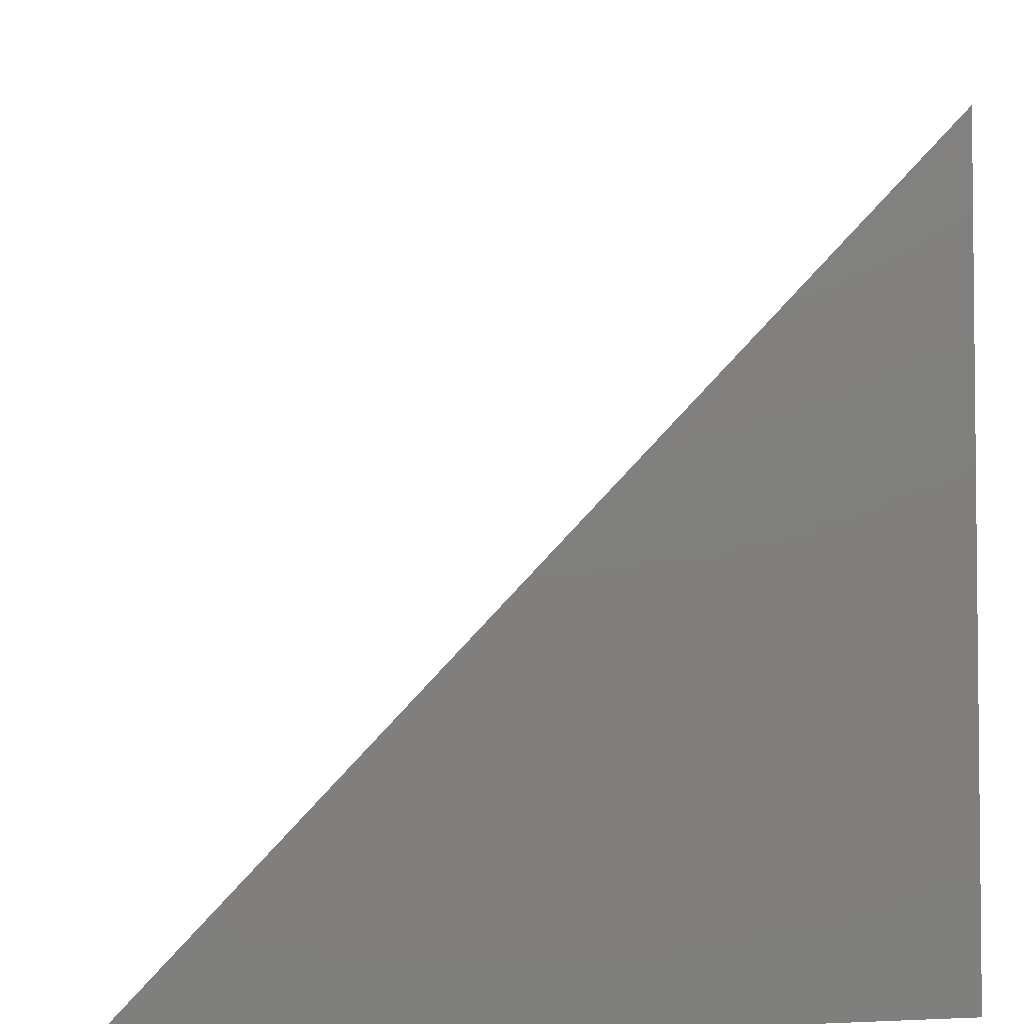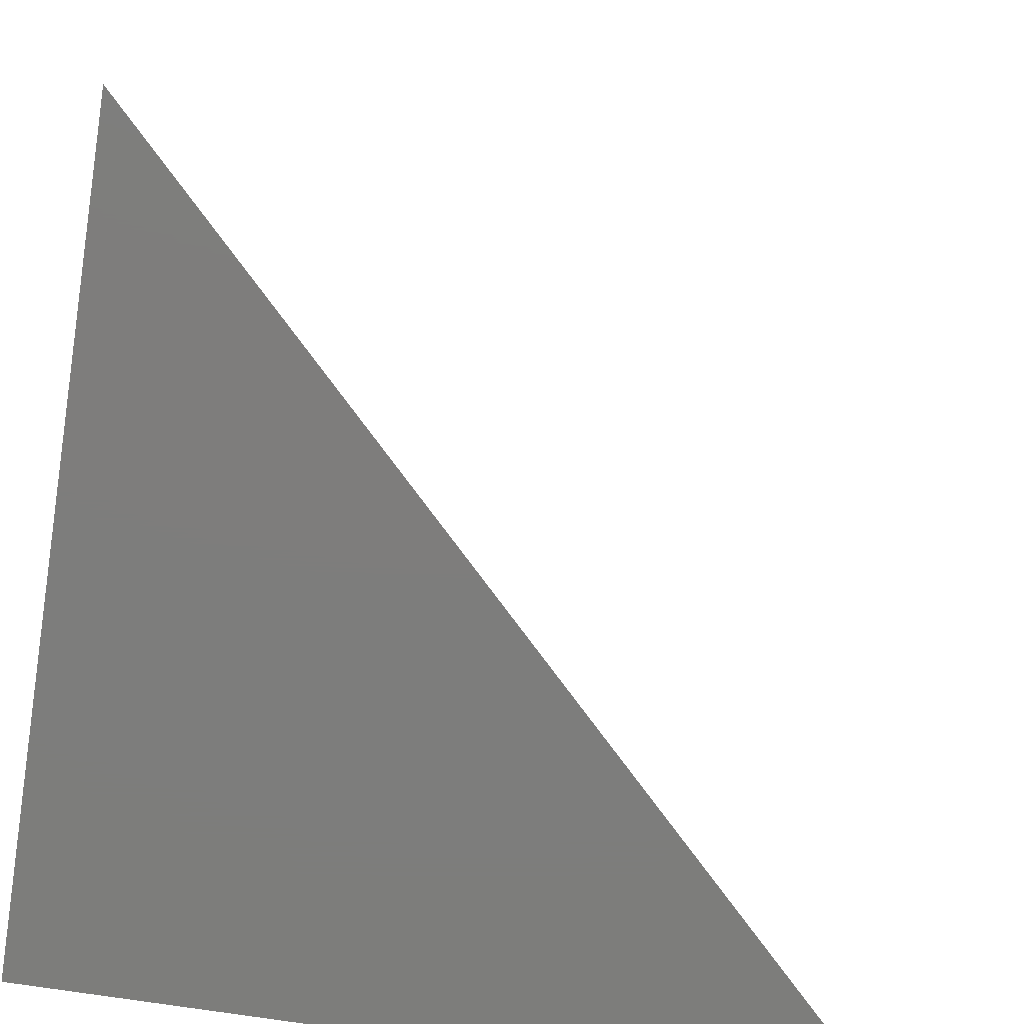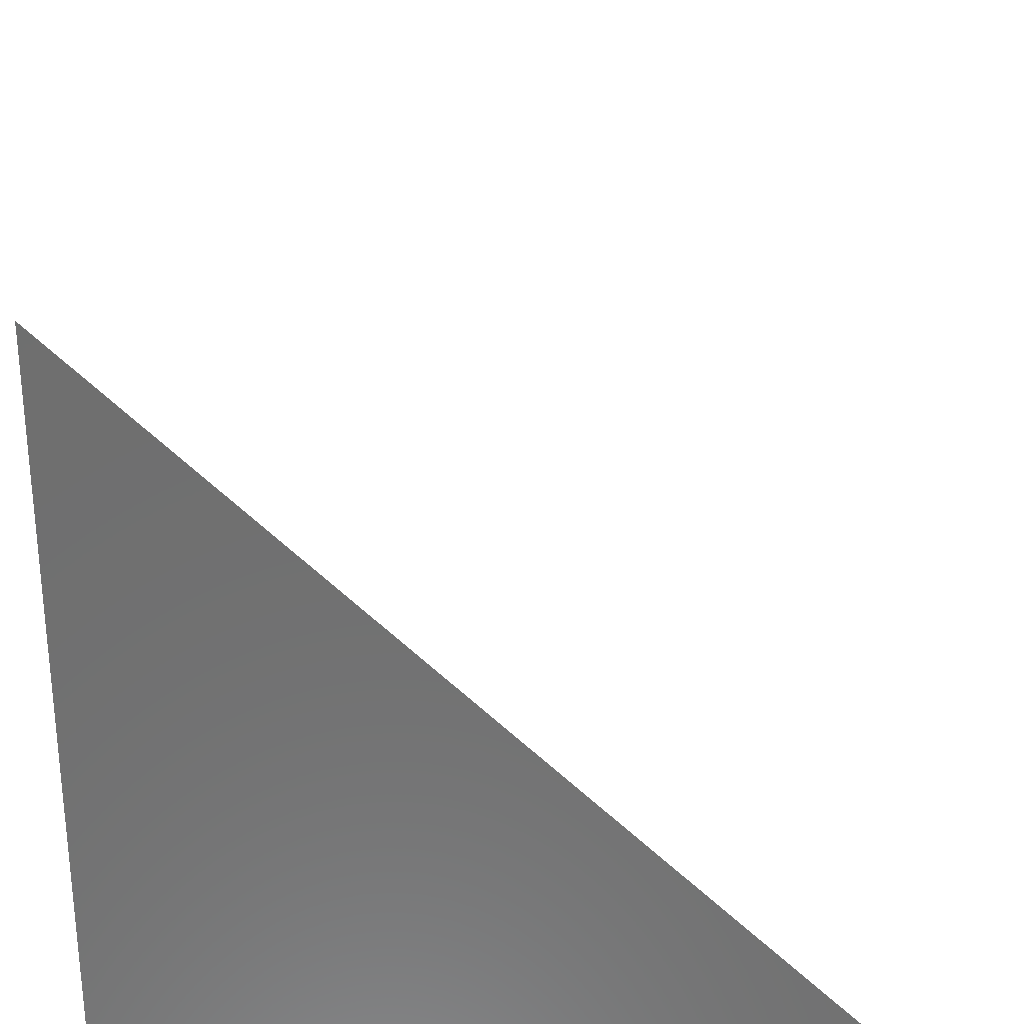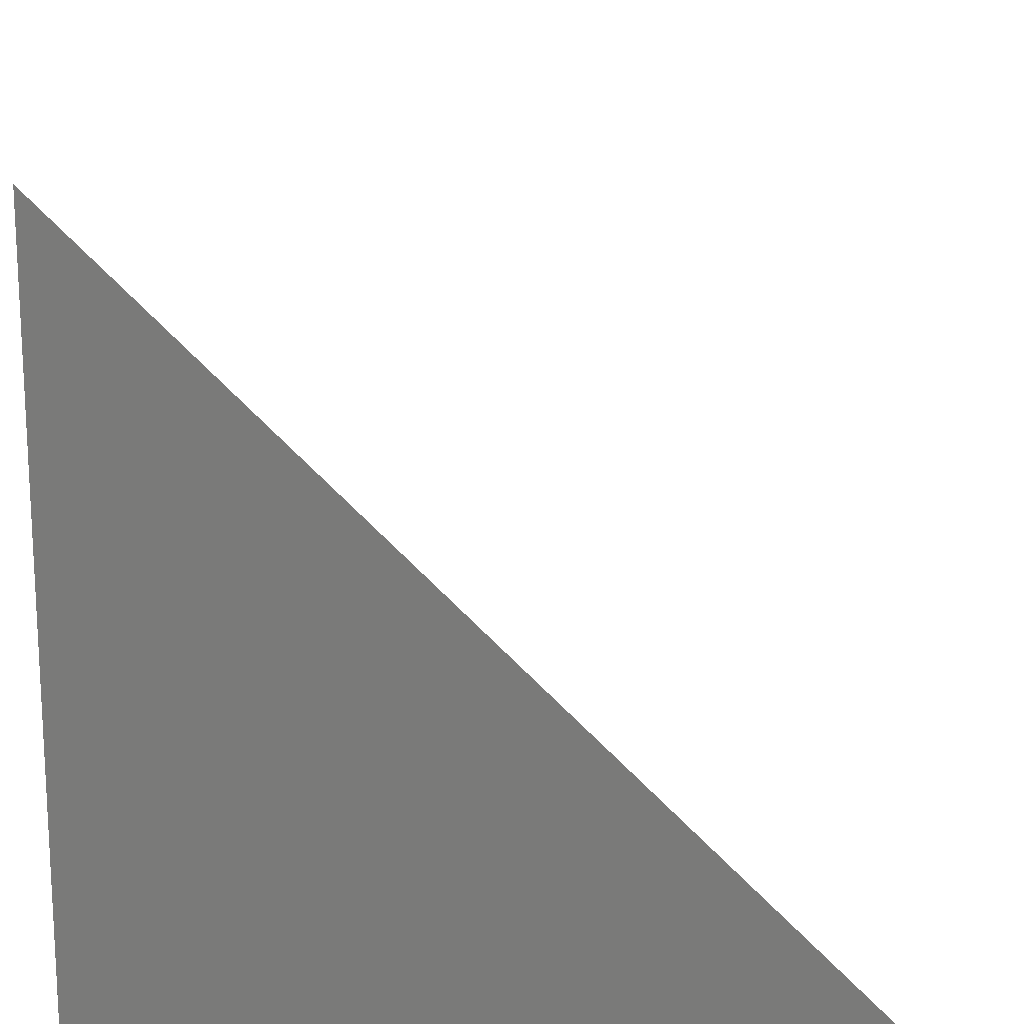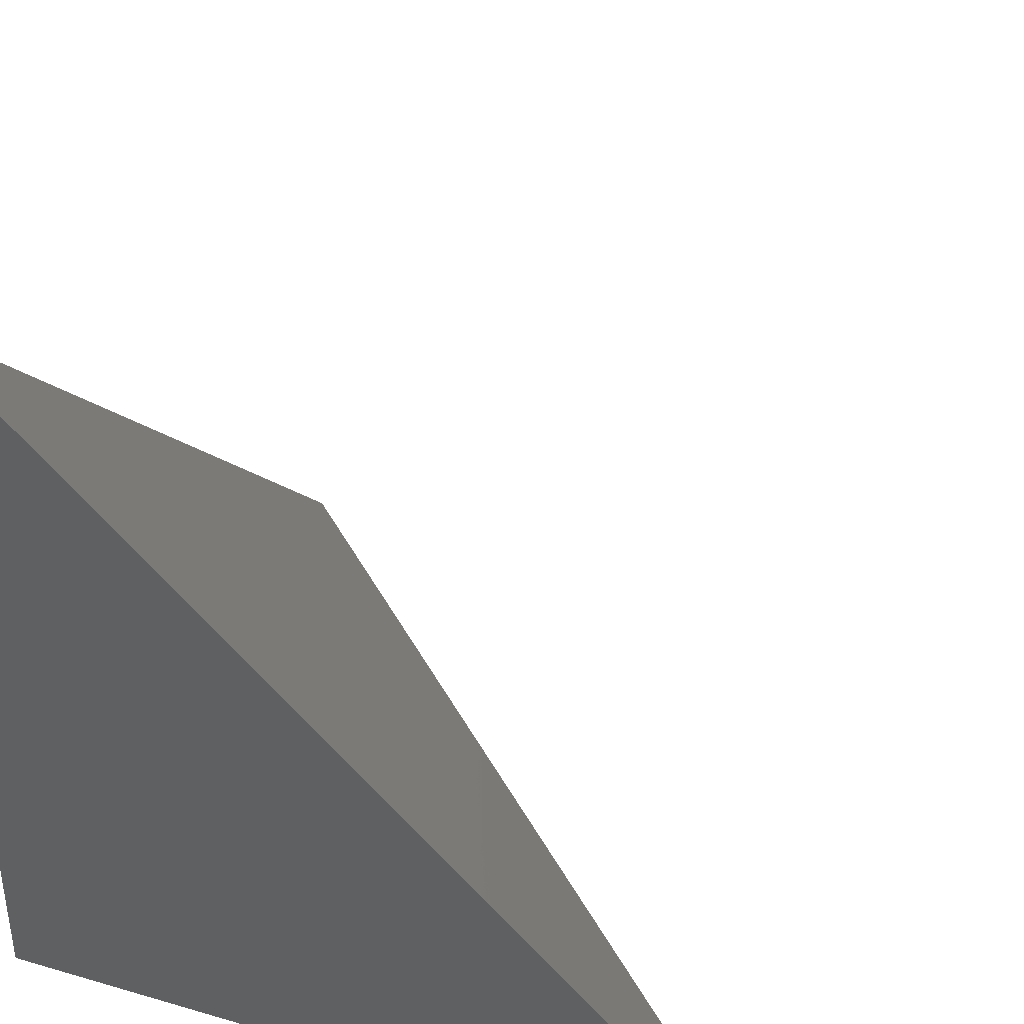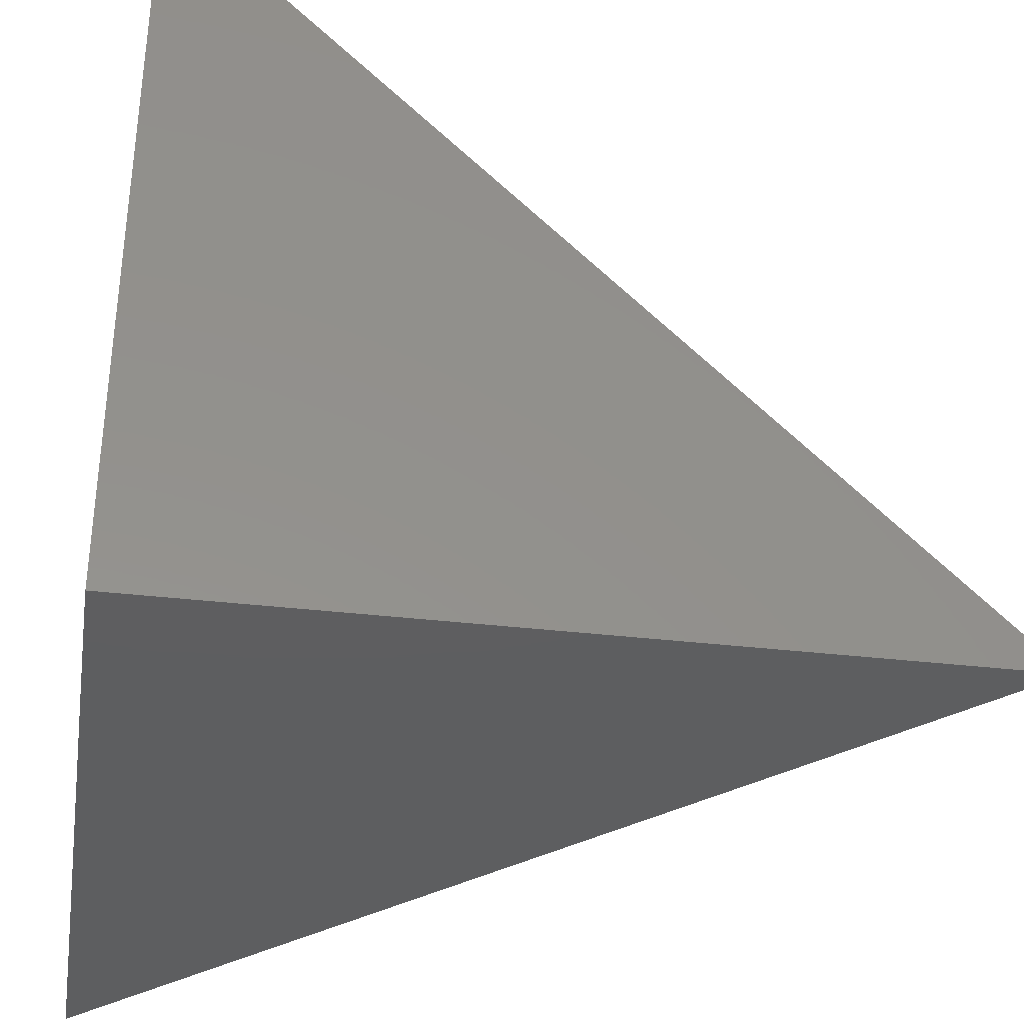
<metadata>
{"format":"stl","ext":"stl","renderer":"f3d","projection":"perspective","resolution":1024,"background":"white","views":[{"elev":-79.8,"azim":92.4,"up":"+Y"},{"elev":-76.9,"azim":81.5,"up":"+Z"},{"elev":29.2,"azim":-90.1,"up":"+Y"},{"elev":16.8,"azim":1.7,"up":"+Z"},{"elev":38.9,"azim":20.1,"up":"+Z"},{"elev":-35.4,"azim":-8.9,"up":"+Z"}]}
</metadata>
<code>
# stl→obj: 4 verts, 4 faces
v 0 0 0
v 1 0 0
v 0 0 1
v 0 1 0
f 1 2 3
f 1 4 2
f 1 3 4
f 2 4 3

</code>
